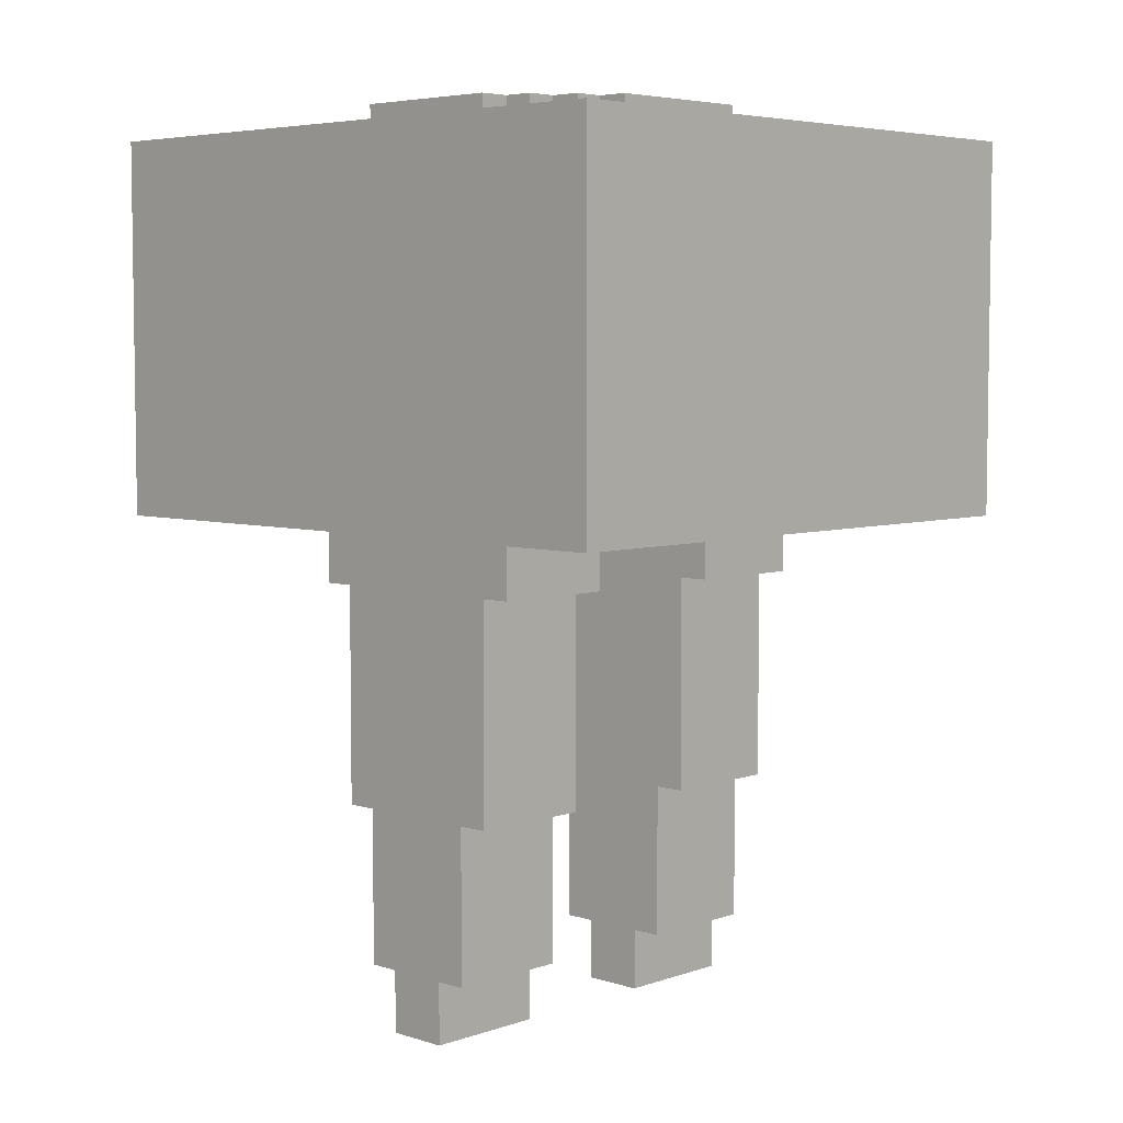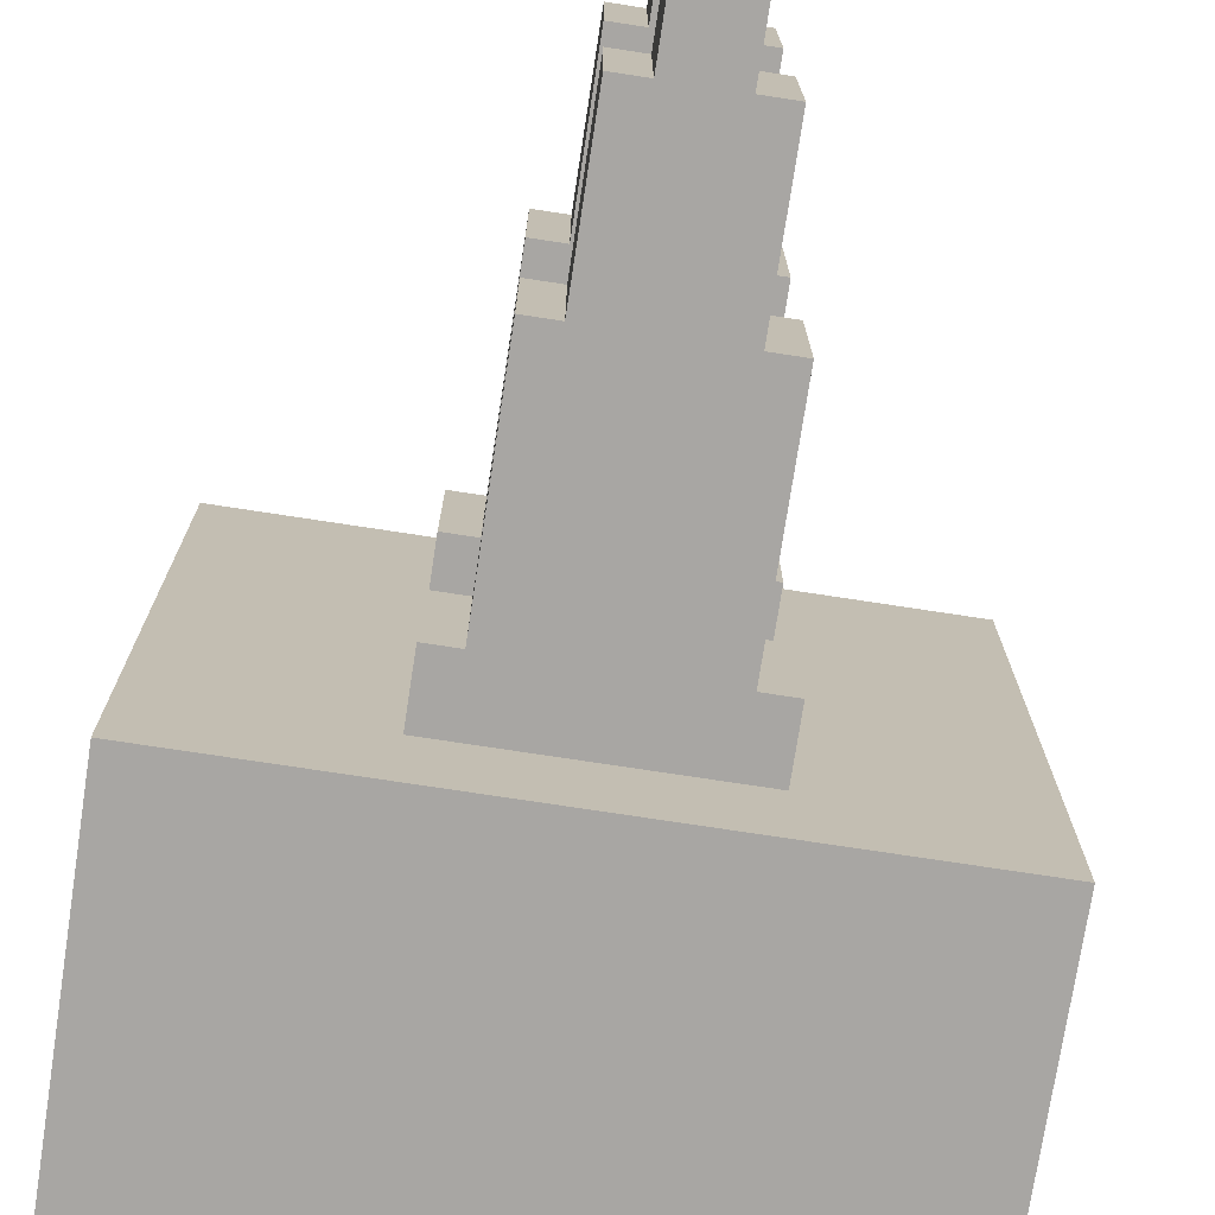
<metadata>
{"format":"obj","ext":"obj","renderer":"f3d","projection":"perspective","resolution":1024,"background":"white","views":[{"elev":5.3,"azim":-136.3,"up":"+Y"},{"elev":-74.3,"azim":-8.7,"up":"+Z"}]}
</metadata>
<code>
o
v -0.4 2.6 1
v -0.4 2.6 -0.9
v -0.4 2.9 0.7
v -0.4 2.9 -0.6
v -0.4 2.9 -0.8
v -0.4 3.5 0.7
v -0.4 3.5 -0.6
v -0.4 3.8 1
v -0.4 3.8 0.7
v -0.4 3.8 -0.8
v -0.4 3.8 -0.9
v 0.1 3.8 0.3
v 0.1 3.8 -0.2
v 0.1 3.9 0.3
v 0.1 3.9 -0.2
v 0.2 2.4 0.7
v 0.2 2.4 0.3
v 0.2 2.4 -0.2
v 0.2 2.4 -0.6
v 0.2 2.6 0.7
v 0.2 2.6 0.3
v 0.2 2.6 -0.2
v 0.2 2.6 -0.6
v 0.2 3.8 0.4
v 0.2 3.8 0.3
v 0.2 3.8 -0.2
v 0.2 3.8 -0.3
v 0.2 3.9 0.4
v 0.2 3.9 0.3
v 0.2 3.9 -0.2
v 0.2 3.9 -0.3
v 0.3 1.7 0.7
v 0.3 1.7 0.3
v 0.3 1.7 -0.2
v 0.3 1.7 -0.6
v 0.3 2.4 0.7
v 0.3 2.4 0.3
v 0.3 2.4 -0.2
v 0.3 2.4 -0.6
v 0.3 3.8 0.5
v 0.3 3.8 0.4
v 0.3 3.8 -0.3
v 0.3 3.8 -0.4
v 0.3 3.9 0.5
v 0.3 3.9 0.4
v 0.3 3.9 -0.3
v 0.3 3.9 -0.4
v 0.4 1.2 0.7
v 0.4 1.2 0.3
v 0.4 1.2 -0.2
v 0.4 1.2 -0.6
v 0.4 1.7 0.7
v 0.4 1.7 0.3
v 0.4 1.7 -0.2
v 0.4 1.7 -0.6
v 0.4 3.8 0.6
v 0.4 3.8 0.5
v 0.4 3.8 -0.4
v 0.4 3.8 -0.5
v 0.4 3.9 0.6
v 0.4 3.9 0.5
v 0.4 3.9 -0.4
v 0.4 3.9 -0.5
v 0.5 1 0.7
v 0.5 1 0.3
v 0.5 1 -0.2
v 0.5 1 -0.6
v 0.5 1.2 0.7
v 0.5 1.2 0.3
v 0.5 1.2 -0.2
v 0.5 1.2 -0.6
v 0.8 3.7 0.2
v 0.8 3.7 -0.1
v 0.8 3.8 0.2
v 0.8 3.8 -0.1
v 0.8 3.9 0.2
v 0.8 3.9 -0.1
v 1.5 2.7 0.9
v 1.5 2.7 0.7
v 1.5 2.7 -0.8
v 1.5 2.9 0.7
v 1.5 2.9 -0.6
v 1.5 3.5 0.7
v 1.5 3.5 -0.6
v 1.5 3.7 0.9
v 1.5 3.7 -0.6
v 1.5 3.7 -0.8
v -0.3 2.7 0.9
v -0.3 2.7 -0.8
v -0.3 2.9 0.7
v -0.3 2.9 -0.6
v -0.3 2.9 -0.8
v -0.3 3.5 0.9
v -0.3 3.5 0.7
v -0.3 3.5 -0.6
v -0.3 3.7 0.9
v -0.3 3.7 0.7
v -0.3 3.7 -0.8
v 0.5 3.7 0.2
v 0.5 3.7 -0.1
v 0.5 3.8 0.2
v 0.5 3.8 -0.1
v 0.5 3.9 0.2
v 0.5 3.9 -0.1
v 0.7 1 0.7
v 0.7 1 0.3
v 0.7 1 -0.2
v 0.7 1 -0.6
v 0.7 1.2 0.7
v 0.7 1.2 0.3
v 0.7 1.2 -0.2
v 0.7 1.2 -0.6
v 0.8 1.2 0.7
v 0.8 1.2 0.3
v 0.8 1.2 -0.2
v 0.8 1.2 -0.6
v 0.8 1.7 0.7
v 0.8 1.7 0.3
v 0.8 1.7 -0.2
v 0.8 1.7 -0.6
v 0.9 1.7 0.7
v 0.9 1.7 0.3
v 0.9 1.7 -0.2
v 0.9 1.7 -0.6
v 0.9 2.4 0.7
v 0.9 2.4 0.3
v 0.9 2.4 -0.2
v 0.9 2.4 -0.6
v 0.9 3.8 0.6
v 0.9 3.8 0.5
v 0.9 3.8 -0.4
v 0.9 3.8 -0.5
v 0.9 3.9 0.6
v 0.9 3.9 0.5
v 0.9 3.9 -0.4
v 0.9 3.9 -0.5
v 1 2.4 0.7
v 1 2.4 0.3
v 1 2.4 -0.2
v 1 2.4 -0.6
v 1 2.6 0.7
v 1 2.6 0.3
v 1 2.6 -0.2
v 1 2.6 -0.6
v 1 3.8 0.5
v 1 3.8 0.4
v 1 3.8 -0.3
v 1 3.8 -0.4
v 1 3.9 0.5
v 1 3.9 0.4
v 1 3.9 -0.3
v 1 3.9 -0.4
v 1.1 3.8 0.4
v 1.1 3.8 0.3
v 1.1 3.8 -0.2
v 1.1 3.8 -0.3
v 1.1 3.9 0.4
v 1.1 3.9 0.3
v 1.1 3.9 -0.2
v 1.1 3.9 -0.3
v 1.2 3.8 0.3
v 1.2 3.8 -0.2
v 1.2 3.9 0.3
v 1.2 3.9 -0.2
v 1.6 2.6 1
v 1.6 2.6 -0.9
v 1.6 2.7 1
v 1.6 2.7 0.7
v 1.6 2.9 0.7
v 1.6 2.9 -0.6
v 1.6 3.5 0.7
v 1.6 3.5 -0.6
v 1.6 3.8 1
v 1.6 3.8 -0.6
v 1.6 3.8 -0.9
v -0.4 2.6 1
v -0.4 3.8 1
v -0.3 3.5 1
v -0.3 3.8 1
v -0.2 2.9 1
v -0.2 3.5 1
v 1.1 2.8 1
v 1.1 2.9 1
v 1.2 2.7 1
v 1.2 2.8 1
v 1.2 2.9 1
v 1.3 2.9 1
v 1.3 3.5 1
v 1.6 2.6 1
v 1.6 2.7 1
v 1.6 3.8 1
v 0.2 2.4 0.7
v 0.2 2.6 0.7
v 0.3 1.7 0.7
v 0.3 2.4 0.7
v 0.4 1.2 0.7
v 0.4 1.7 0.7
v 0.4 1.8 0.7
v 0.4 2.6 0.7
v 0.5 1 0.7
v 0.5 1.2 0.7
v 0.5 1.4 0.7
v 0.5 1.8 0.7
v 0.6 1 0.7
v 0.6 1.4 0.7
v 0.7 1 0.7
v 0.7 1.2 0.7
v 0.7 2 0.7
v 0.8 1.2 0.7
v 0.8 1.7 0.7
v 0.8 2 0.7
v 0.8 2.6 0.7
v 0.9 1.7 0.7
v 0.9 2.4 0.7
v 1 2.4 0.7
v 1 2.6 0.7
v 0.4 3.8 0.6
v 0.4 3.9 0.6
v 0.9 3.8 0.6
v 0.9 3.9 0.6
v 0.3 3.8 0.5
v 0.3 3.9 0.5
v 0.4 3.8 0.5
v 0.4 3.9 0.5
v 0.9 3.8 0.5
v 0.9 3.9 0.5
v 1 3.8 0.5
v 1 3.9 0.5
v 0.2 3.8 0.4
v 0.2 3.9 0.4
v 0.3 3.8 0.4
v 0.3 3.9 0.4
v 1 3.8 0.4
v 1 3.9 0.4
v 1.1 3.8 0.4
v 1.1 3.9 0.4
v 0.1 3.8 0.3
v 0.1 3.9 0.3
v 0.2 3.8 0.3
v 0.2 3.9 0.3
v 1.1 3.8 0.3
v 1.1 3.9 0.3
v 1.2 3.8 0.3
v 1.2 3.9 0.3
v 0.5 3.7 -0.1
v 0.5 3.8 -0.1
v 0.5 3.9 -0.1
v 0.8 3.7 -0.1
v 0.8 3.8 -0.1
v 0.8 3.9 -0.1
v 0.2 2.4 -0.2
v 0.2 2.6 -0.2
v 0.3 1.7 -0.2
v 0.3 2.4 -0.2
v 0.4 1.2 -0.2
v 0.4 1.7 -0.2
v 0.5 1 -0.2
v 0.5 1.2 -0.2
v 0.6 1 -0.2
v 0.6 2.6 -0.2
v 0.7 1 -0.2
v 0.7 1.2 -0.2
v 0.7 2.6 -0.2
v 0.8 1.2 -0.2
v 0.8 1.7 -0.2
v 0.9 1.7 -0.2
v 0.9 2.4 -0.2
v 1 2.4 -0.2
v 1 2.6 -0.2
v -0.3 2.7 -0.8
v -0.3 2.9 -0.8
v -0.3 3.7 -0.8
v -0.2 2.9 -0.8
v -0.2 3.5 -0.8
v -0.2 3.7 -0.8
v 1.1 2.8 -0.8
v 1.1 2.9 -0.8
v 1.2 2.7 -0.8
v 1.2 2.8 -0.8
v 1.2 2.9 -0.8
v 1.3 2.9 -0.8
v 1.3 3.5 -0.8
v 1.5 2.7 -0.8
v 1.5 3.7 -0.8
v -0.3 2.7 0.9
v -0.3 3.5 0.9
v -0.3 3.7 0.9
v -0.2 2.9 0.9
v -0.2 3.5 0.9
v 1.1 2.8 0.9
v 1.1 2.9 0.9
v 1.2 2.7 0.9
v 1.2 2.8 0.9
v 1.2 2.9 0.9
v 1.3 2.9 0.9
v 1.3 3.5 0.9
v 1.5 2.7 0.9
v 1.5 3.7 0.9
v 0.2 2.4 0.3
v 0.2 2.6 0.3
v 0.3 1.7 0.3
v 0.3 2.4 0.3
v 0.4 1.2 0.3
v 0.4 1.7 0.3
v 0.5 1 0.3
v 0.5 1.2 0.3
v 0.6 1 0.3
v 0.6 2.6 0.3
v 0.7 1 0.3
v 0.7 1.2 0.3
v 0.7 2.6 0.3
v 0.8 1.2 0.3
v 0.8 1.7 0.3
v 0.9 1.7 0.3
v 0.9 2.4 0.3
v 1 2.4 0.3
v 1 2.6 0.3
v 0.5 3.7 0.2
v 0.5 3.8 0.2
v 0.5 3.9 0.2
v 0.8 3.7 0.2
v 0.8 3.8 0.2
v 0.8 3.9 0.2
v 0.1 3.8 -0.2
v 0.1 3.9 -0.2
v 0.2 3.8 -0.2
v 0.2 3.9 -0.2
v 1.1 3.8 -0.2
v 1.1 3.9 -0.2
v 1.2 3.8 -0.2
v 1.2 3.9 -0.2
v 0.2 3.8 -0.3
v 0.2 3.9 -0.3
v 0.3 3.8 -0.3
v 0.3 3.9 -0.3
v 1 3.8 -0.3
v 1 3.9 -0.3
v 1.1 3.8 -0.3
v 1.1 3.9 -0.3
v 0.3 3.8 -0.4
v 0.3 3.9 -0.4
v 0.4 3.8 -0.4
v 0.4 3.9 -0.4
v 0.9 3.8 -0.4
v 0.9 3.9 -0.4
v 1 3.8 -0.4
v 1 3.9 -0.4
v 0.4 3.8 -0.5
v 0.4 3.9 -0.5
v 0.9 3.8 -0.5
v 0.9 3.9 -0.5
v 0.2 2.4 -0.6
v 0.2 2.6 -0.6
v 0.3 1.7 -0.6
v 0.3 2.4 -0.6
v 0.4 1.2 -0.6
v 0.4 1.7 -0.6
v 0.4 1.8 -0.6
v 0.4 2.6 -0.6
v 0.5 1 -0.6
v 0.5 1.2 -0.6
v 0.5 1.4 -0.6
v 0.5 1.8 -0.6
v 0.6 1 -0.6
v 0.6 1.4 -0.6
v 0.7 1 -0.6
v 0.7 1.2 -0.6
v 0.7 2 -0.6
v 0.8 1.2 -0.6
v 0.8 1.7 -0.6
v 0.8 2 -0.6
v 0.8 2.6 -0.6
v 0.9 1.7 -0.6
v 0.9 2.4 -0.6
v 1 2.4 -0.6
v 1 2.6 -0.6
v -0.4 2.6 -0.9
v -0.4 3.8 -0.9
v -0.2 2.9 -0.9
v -0.2 3.5 -0.9
v -0.2 3.8 -0.9
v 1.1 2.8 -0.9
v 1.1 2.9 -0.9
v 1.2 2.7 -0.9
v 1.2 2.8 -0.9
v 1.2 2.9 -0.9
v 1.3 2.9 -0.9
v 1.3 3.5 -0.9
v 1.5 2.7 -0.9
v 1.5 3.8 -0.9
v 1.6 2.6 -0.9
v 1.6 3.8 -0.9
v 0.5 1 0.7
v 0.6 1 0.7
v 0.7 1 0.7
v 0.5 1 0.3
v 0.6 1 0.3
v 0.7 1 0.3
v 0.5 1 -0.2
v 0.6 1 -0.2
v 0.7 1 -0.2
v 0.5 1 -0.6
v 0.6 1 -0.6
v 0.7 1 -0.6
v 0.4 1.2 0.7
v 0.5 1.2 0.7
v 0.7 1.2 0.7
v 0.8 1.2 0.7
v 0.4 1.2 0.3
v 0.5 1.2 0.3
v 0.7 1.2 0.3
v 0.8 1.2 0.3
v 0.4 1.2 -0.2
v 0.5 1.2 -0.2
v 0.7 1.2 -0.2
v 0.8 1.2 -0.2
v 0.4 1.2 -0.6
v 0.5 1.2 -0.6
v 0.7 1.2 -0.6
v 0.8 1.2 -0.6
v 0.3 1.7 0.7
v 0.4 1.7 0.7
v 0.8 1.7 0.7
v 0.9 1.7 0.7
v 0.3 1.7 0.3
v 0.4 1.7 0.3
v 0.8 1.7 0.3
v 0.9 1.7 0.3
v 0.3 1.7 -0.2
v 0.4 1.7 -0.2
v 0.8 1.7 -0.2
v 0.9 1.7 -0.2
v 0.3 1.7 -0.6
v 0.4 1.7 -0.6
v 0.8 1.7 -0.6
v 0.9 1.7 -0.6
v 0.2 2.4 0.7
v 0.3 2.4 0.7
v 0.9 2.4 0.7
v 1 2.4 0.7
v 0.2 2.4 0.3
v 0.3 2.4 0.3
v 0.9 2.4 0.3
v 1 2.4 0.3
v 0.2 2.4 -0.2
v 0.3 2.4 -0.2
v 0.9 2.4 -0.2
v 1 2.4 -0.2
v 0.2 2.4 -0.6
v 0.3 2.4 -0.6
v 0.9 2.4 -0.6
v 1 2.4 -0.6
v -0.4 2.6 1
v 1.6 2.6 1
v -0.3 2.6 0.9
v 1.5 2.6 0.9
v 0.2 2.6 0.7
v 0.4 2.6 0.7
v 0.8 2.6 0.7
v 1 2.6 0.7
v 0.2 2.6 0.3
v 0.6 2.6 0.3
v 0.7 2.6 0.3
v 1 2.6 0.3
v 0.2 2.6 -0.2
v 0.6 2.6 -0.2
v 0.7 2.6 -0.2
v 1 2.6 -0.2
v 0.2 2.6 -0.6
v 0.4 2.6 -0.6
v 0.8 2.6 -0.6
v 1 2.6 -0.6
v -0.3 2.6 -0.8
v 1.5 2.6 -0.8
v -0.4 2.6 -0.9
v 1.6 2.6 -0.9
v -0.3 3.7 0.9
v 1.5 3.7 0.9
v -0.3 3.7 0.7
v 0.5 3.7 0.2
v 0.8 3.7 0.2
v 0.5 3.7 -0.1
v 0.8 3.7 -0.1
v 1.5 3.7 -0.6
v -0.3 3.7 -0.8
v -0.2 3.7 -0.8
v 1.5 3.7 -0.8
v -0.3 2.7 0.9
v 1.2 2.7 0.9
v 1.5 2.7 0.9
v 1.5 2.7 0.7
v -0.3 2.7 -0.8
v 1.2 2.7 -0.8
v 1.5 2.7 -0.8
v -0.4 3.8 1
v -0.3 3.8 1
v 1.6 3.8 1
v -0.4 3.8 0.7
v -0.3 3.8 0.7
v 0.4 3.8 0.6
v 0.9 3.8 0.6
v 0.3 3.8 0.5
v 0.4 3.8 0.5
v 0.9 3.8 0.5
v 1 3.8 0.5
v 0.2 3.8 0.4
v 0.3 3.8 0.4
v 1 3.8 0.4
v 1.1 3.8 0.4
v 0.1 3.8 0.3
v 0.2 3.8 0.3
v 1.1 3.8 0.3
v 1.2 3.8 0.3
v 0.1 3.8 -0.2
v 0.2 3.8 -0.2
v 1.1 3.8 -0.2
v 1.2 3.8 -0.2
v 0.2 3.8 -0.3
v 0.3 3.8 -0.3
v 1 3.8 -0.3
v 1.1 3.8 -0.3
v 0.3 3.8 -0.4
v 0.4 3.8 -0.4
v 0.9 3.8 -0.4
v 1 3.8 -0.4
v 0.4 3.8 -0.5
v 0.9 3.8 -0.5
v 1.5 3.8 -0.6
v 1.6 3.8 -0.6
v -0.4 3.8 -0.8
v -0.2 3.8 -0.8
v -0.4 3.8 -0.9
v -0.2 3.8 -0.9
v 1.5 3.8 -0.9
v 1.6 3.8 -0.9
v 0.4 3.9 0.6
v 0.9 3.9 0.6
v 0.3 3.9 0.5
v 0.4 3.9 0.5
v 0.9 3.9 0.5
v 1 3.9 0.5
v 0.2 3.9 0.4
v 0.3 3.9 0.4
v 1 3.9 0.4
v 1.1 3.9 0.4
v 0.1 3.9 0.3
v 0.2 3.9 0.3
v 1.1 3.9 0.3
v 1.2 3.9 0.3
v 0.5 3.9 0.2
v 0.8 3.9 0.2
v 0.5 3.9 -0.1
v 0.8 3.9 -0.1
v 0.1 3.9 -0.2
v 0.2 3.9 -0.2
v 1.1 3.9 -0.2
v 1.2 3.9 -0.2
v 0.2 3.9 -0.3
v 0.3 3.9 -0.3
v 1 3.9 -0.3
v 1.1 3.9 -0.3
v 0.3 3.9 -0.4
v 0.4 3.9 -0.4
v 0.9 3.9 -0.4
v 1 3.9 -0.4
v 0.4 3.9 -0.5
v 0.9 3.9 -0.5
f 3 2 1
f 4 2 3
f 5 2 4
f 6 3 1
f 6 4 3
f 7 5 4
f 7 4 6
f 8 6 1
f 9 7 6
f 9 6 8
f 10 2 5
f 10 7 9
f 10 5 7
f 11 2 10
f 14 13 12
f 15 13 14
f 20 17 16
f 21 17 20
f 22 19 18
f 23 19 22
f 28 25 24
f 29 25 28
f 30 27 26
f 31 27 30
f 36 33 32
f 37 33 36
f 38 35 34
f 39 35 38
f 44 41 40
f 45 41 44
f 46 43 42
f 47 43 46
f 52 49 48
f 53 49 52
f 54 51 50
f 55 51 54
f 60 57 56
f 61 57 60
f 62 59 58
f 63 59 62
f 68 65 64
f 69 65 68
f 70 67 66
f 71 67 70
f 74 73 72
f 75 73 74
f 76 75 74
f 77 75 76
f 81 79 78
f 81 80 79
f 82 80 81
f 83 81 78
f 83 82 81
f 84 80 82
f 84 82 83
f 85 83 78
f 85 84 83
f 86 80 84
f 86 84 85
f 87 80 86
f 88 89 90
f 90 89 91
f 91 89 92
f 88 90 93
f 90 91 94
f 93 90 94
f 91 92 95
f 94 91 95
f 93 94 96
f 94 95 97
f 96 94 97
f 95 92 98
f 97 95 98
f 99 100 101
f 101 100 102
f 101 102 103
f 103 102 104
f 105 106 109
f 109 106 110
f 107 108 111
f 111 108 112
f 113 114 117
f 117 114 118
f 115 116 119
f 119 116 120
f 121 122 125
f 125 122 126
f 123 124 127
f 127 124 128
f 129 130 133
f 133 130 134
f 131 132 135
f 135 132 136
f 137 138 141
f 141 138 142
f 139 140 143
f 143 140 144
f 145 146 149
f 149 146 150
f 147 148 151
f 151 148 152
f 153 154 157
f 157 154 158
f 155 156 159
f 159 156 160
f 161 162 163
f 163 162 164
f 165 166 167
f 167 166 168
f 167 168 169
f 168 166 169
f 169 166 170
f 167 169 171
f 169 170 171
f 170 166 172
f 171 170 172
f 167 171 173
f 171 172 173
f 172 166 174
f 173 172 174
f 174 166 175
f 178 177 176
f 179 177 178
f 180 178 176
f 181 179 178
f 181 178 180
f 182 180 176
f 183 181 180
f 183 180 182
f 184 182 176
f 185 183 182
f 185 182 184
f 186 181 183
f 186 183 185
f 187 185 184
f 187 181 186
f 187 186 185
f 188 179 181
f 188 181 187
f 189 184 176
f 190 187 184
f 190 184 189
f 190 188 187
f 191 179 188
f 191 188 190
f 195 193 192
f 197 195 194
f 198 195 197
f 199 193 195
f 199 195 198
f 201 198 197
f 201 197 196
f 202 198 201
f 203 199 198
f 203 198 202
f 204 202 201
f 204 201 200
f 205 203 202
f 205 202 204
f 206 205 204
f 207 205 206
f 208 199 203
f 208 205 207
f 208 203 205
f 209 208 207
f 210 208 209
f 211 199 208
f 211 208 210
f 212 199 211
f 213 211 210
f 213 212 211
f 214 212 213
f 215 212 214
f 216 212 215
f 219 218 217
f 220 218 219
f 223 222 221
f 224 222 223
f 227 226 225
f 228 226 227
f 231 230 229
f 232 230 231
f 235 234 233
f 236 234 235
f 239 238 237
f 240 238 239
f 243 242 241
f 244 242 243
f 248 246 245
f 249 247 246
f 249 246 248
f 250 247 249
f 254 252 251
f 256 254 253
f 258 256 255
f 259 258 257
f 260 252 254
f 260 258 259
f 260 254 256
f 260 256 258
f 261 260 259
f 262 260 261
f 263 260 262
f 264 263 262
f 265 263 264
f 266 263 265
f 267 263 266
f 268 263 267
f 269 263 268
f 273 271 270
f 273 272 271
f 274 272 273
f 275 272 274
f 276 273 270
f 277 274 273
f 277 273 276
f 278 276 270
f 279 277 276
f 279 276 278
f 280 274 277
f 280 277 279
f 281 279 278
f 281 274 280
f 281 280 279
f 282 275 274
f 282 274 281
f 283 281 278
f 283 282 281
f 284 275 282
f 284 282 283
f 285 286 288
f 286 287 289
f 288 286 289
f 285 288 290
f 288 289 291
f 290 288 291
f 285 290 292
f 290 291 293
f 292 290 293
f 291 289 294
f 293 291 294
f 292 293 295
f 294 289 295
f 293 294 295
f 289 287 296
f 295 289 296
f 292 295 297
f 295 296 297
f 296 287 298
f 297 296 298
f 299 300 302
f 301 302 304
f 303 304 306
f 305 306 307
f 302 300 308
f 307 306 308
f 304 302 308
f 306 304 308
f 307 308 309
f 309 308 310
f 310 308 311
f 310 311 312
f 312 311 313
f 313 311 314
f 314 311 315
f 315 311 316
f 316 311 317
f 318 319 321
f 319 320 322
f 321 319 322
f 322 320 323
f 324 325 326
f 326 325 327
f 328 329 330
f 330 329 331
f 332 333 334
f 334 333 335
f 336 337 338
f 338 337 339
f 340 341 342
f 342 341 343
f 344 345 346
f 346 345 347
f 348 349 350
f 350 349 351
f 352 353 355
f 354 355 357
f 357 355 358
f 355 353 359
f 358 355 359
f 357 358 361
f 356 357 361
f 361 358 362
f 358 359 363
f 362 358 363
f 361 362 364
f 360 361 364
f 362 363 365
f 364 362 365
f 364 365 366
f 366 365 367
f 363 359 368
f 367 365 368
f 365 363 368
f 367 368 369
f 369 368 370
f 368 359 371
f 370 368 371
f 371 359 372
f 370 371 373
f 371 372 373
f 373 372 374
f 374 372 375
f 375 372 376
f 377 378 379
f 379 378 380
f 380 378 381
f 377 379 382
f 379 380 383
f 382 379 383
f 377 382 384
f 382 383 385
f 384 382 385
f 383 380 386
f 385 383 386
f 384 385 387
f 386 380 387
f 385 386 387
f 380 381 388
f 387 380 388
f 377 384 389
f 384 387 389
f 387 388 389
f 388 381 390
f 389 388 390
f 377 389 391
f 389 390 391
f 391 390 392
f 396 394 393
f 397 395 394
f 397 394 396
f 398 395 397
f 402 400 399
f 403 401 400
f 403 400 402
f 404 401 403
f 409 406 405
f 410 406 409
f 411 408 407
f 412 408 411
f 417 414 413
f 418 414 417
f 419 416 415
f 420 416 419
f 425 422 421
f 426 422 425
f 427 424 423
f 428 424 427
f 433 430 429
f 434 430 433
f 435 432 431
f 436 432 435
f 441 438 437
f 442 438 441
f 443 440 439
f 444 440 443
f 449 446 445
f 450 446 449
f 451 448 447
f 452 448 451
f 455 454 453
f 456 454 455
f 457 456 455
f 458 456 457
f 459 456 458
f 460 456 459
f 461 457 455
f 464 456 460
f 465 463 462
f 465 464 463
f 465 461 455
f 465 462 461
f 466 464 465
f 467 464 466
f 468 456 464
f 468 464 467
f 469 465 455
f 472 456 468
f 473 455 453
f 473 472 471
f 473 471 470
f 473 469 455
f 473 470 469
f 474 456 472
f 474 472 473
f 474 454 456
f 475 473 453
f 475 474 473
f 476 454 474
f 476 474 475
f 479 478 477
f 480 478 479
f 481 478 480
f 482 480 479
f 483 478 481
f 484 478 483
f 484 483 482
f 485 482 479
f 485 484 482
f 486 484 485
f 487 484 486
f 488 489 491
f 489 490 491
f 488 491 492
f 492 491 493
f 493 491 494
f 495 496 498
f 496 497 499
f 498 496 499
f 498 499 500
f 499 497 500
f 500 497 501
f 498 500 502
f 502 500 503
f 501 497 504
f 504 497 505
f 498 502 506
f 506 502 507
f 505 497 508
f 508 497 509
f 498 506 510
f 510 506 511
f 509 497 512
f 512 497 513
f 498 510 514
f 513 497 517
f 514 515 518
f 516 517 521
f 518 519 522
f 520 521 525
f 522 523 526
f 524 525 527
f 517 497 528
f 526 527 528
f 527 525 528
f 521 517 528
f 525 521 528
f 528 497 529
f 522 526 530
f 498 514 530
f 514 518 530
f 526 528 530
f 518 522 530
f 530 528 531
f 530 531 532
f 531 528 533
f 532 531 533
f 528 529 534
f 533 528 534
f 534 529 535
f 536 537 539
f 539 537 540
f 538 539 543
f 540 541 543
f 539 540 543
f 543 541 544
f 542 543 547
f 544 545 547
f 543 544 547
f 547 545 548
f 546 547 550
f 548 549 550
f 547 548 550
f 550 549 551
f 546 550 552
f 551 549 553
f 546 552 554
f 552 553 554
f 554 553 555
f 553 549 556
f 555 553 556
f 556 549 557
f 555 556 558
f 558 556 559
f 559 556 560
f 560 556 561
f 559 560 562
f 562 560 563
f 563 560 564
f 564 560 565
f 563 564 566
f 566 564 567

</code>
